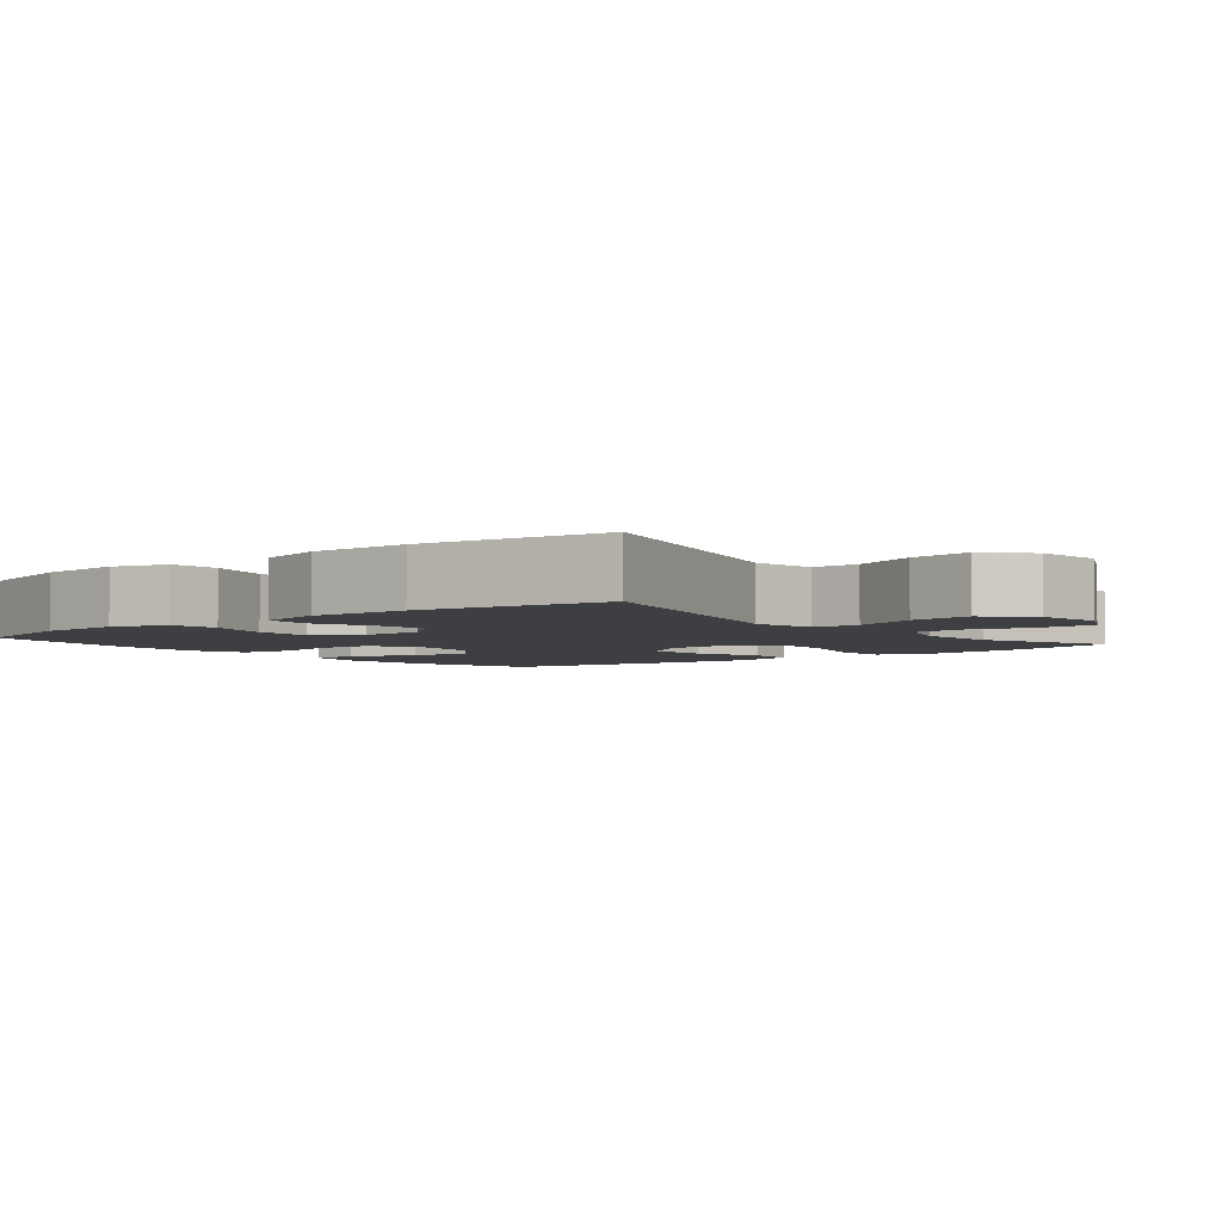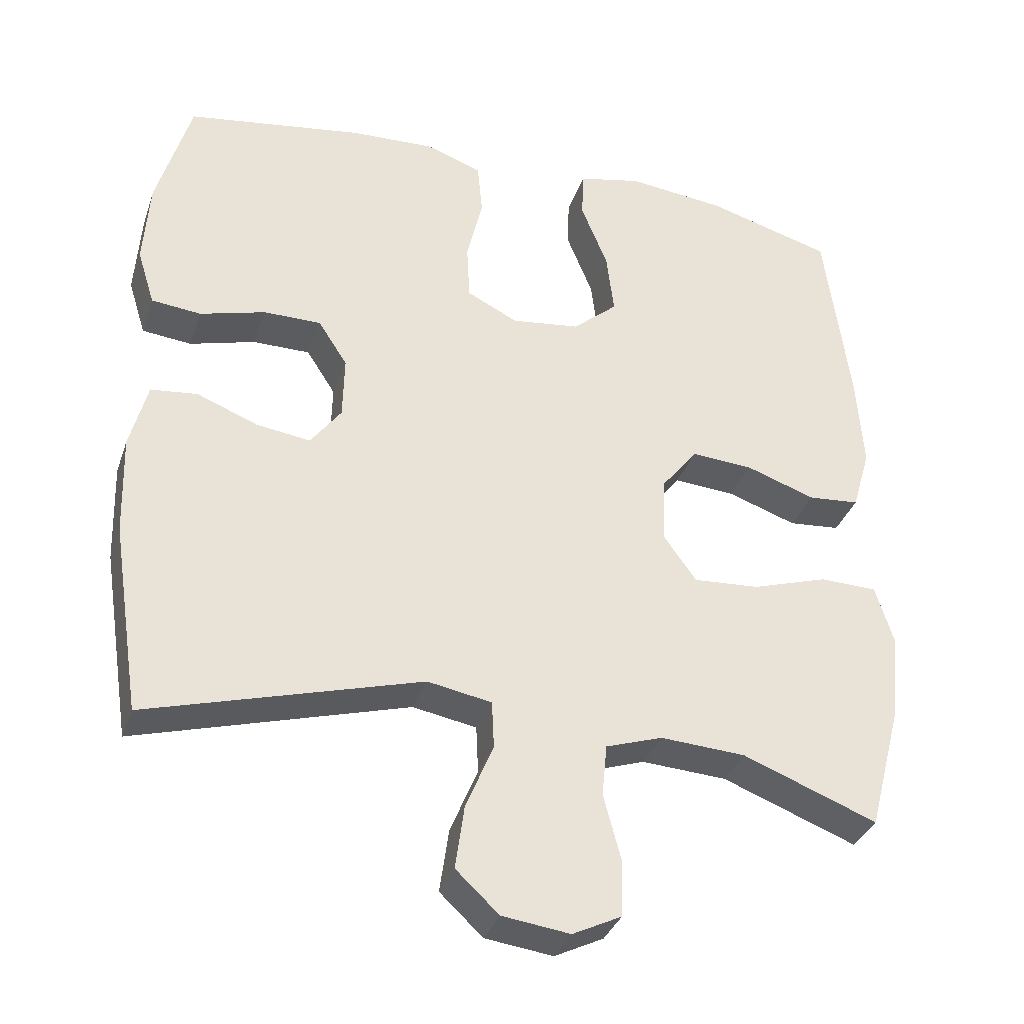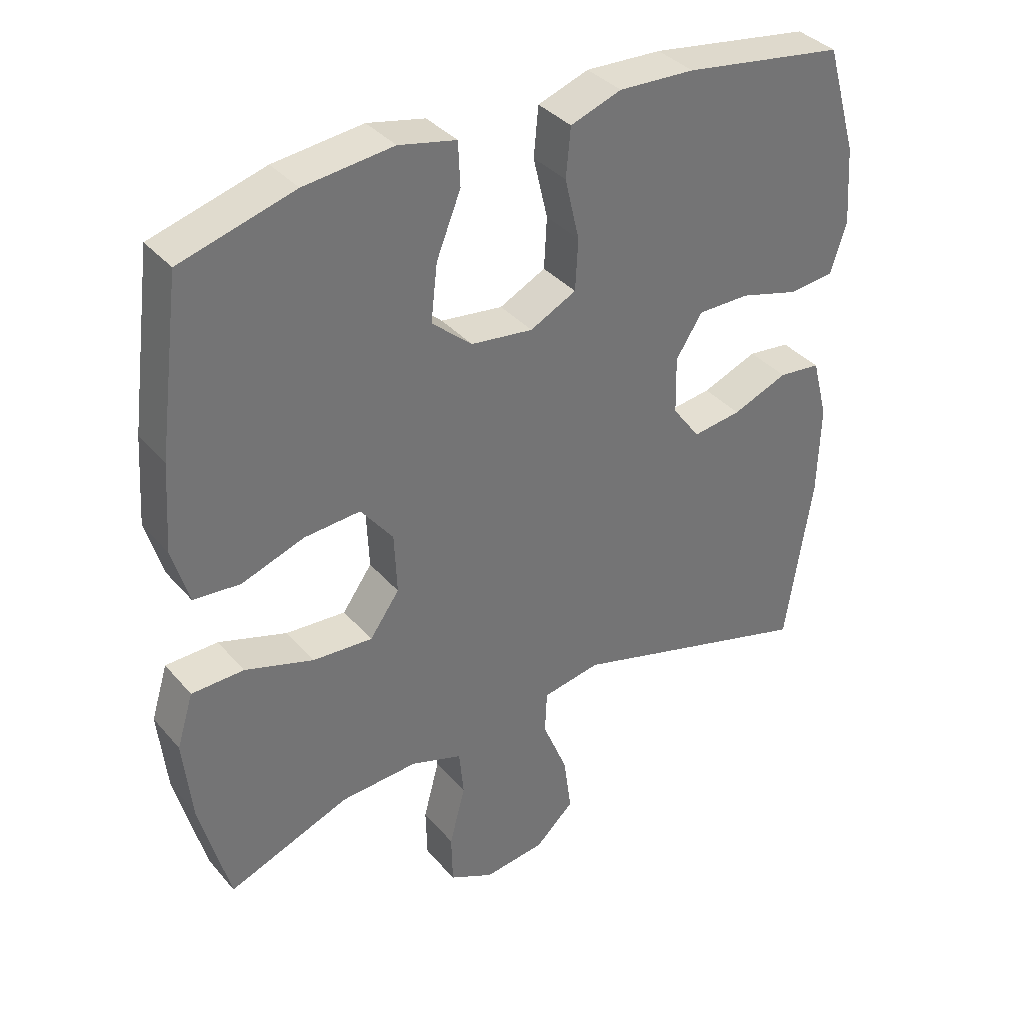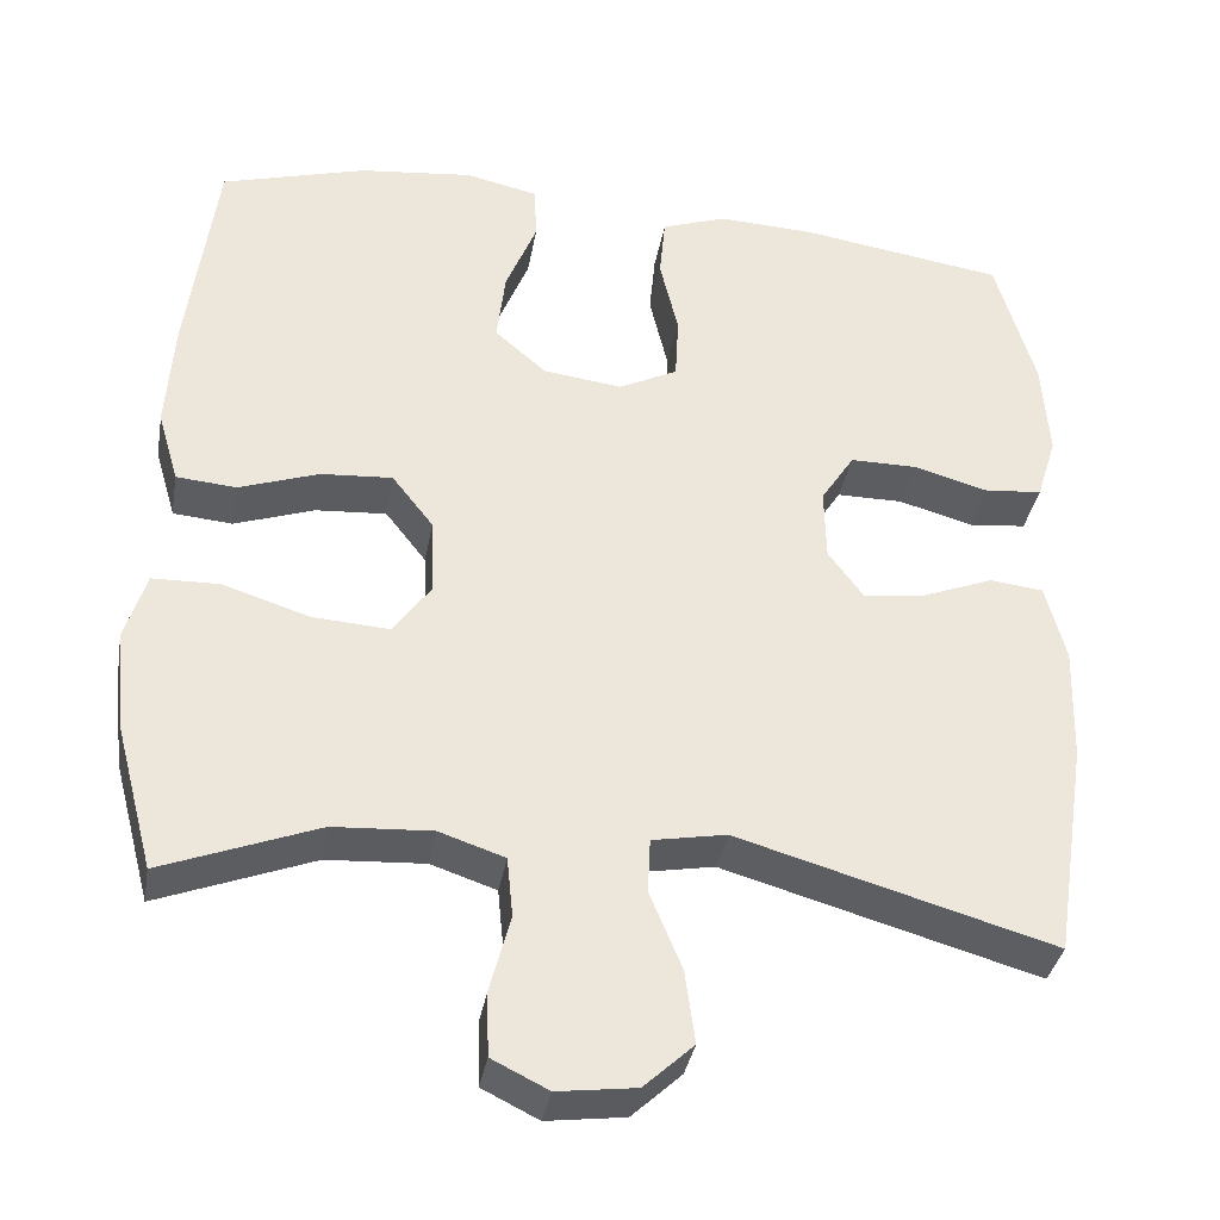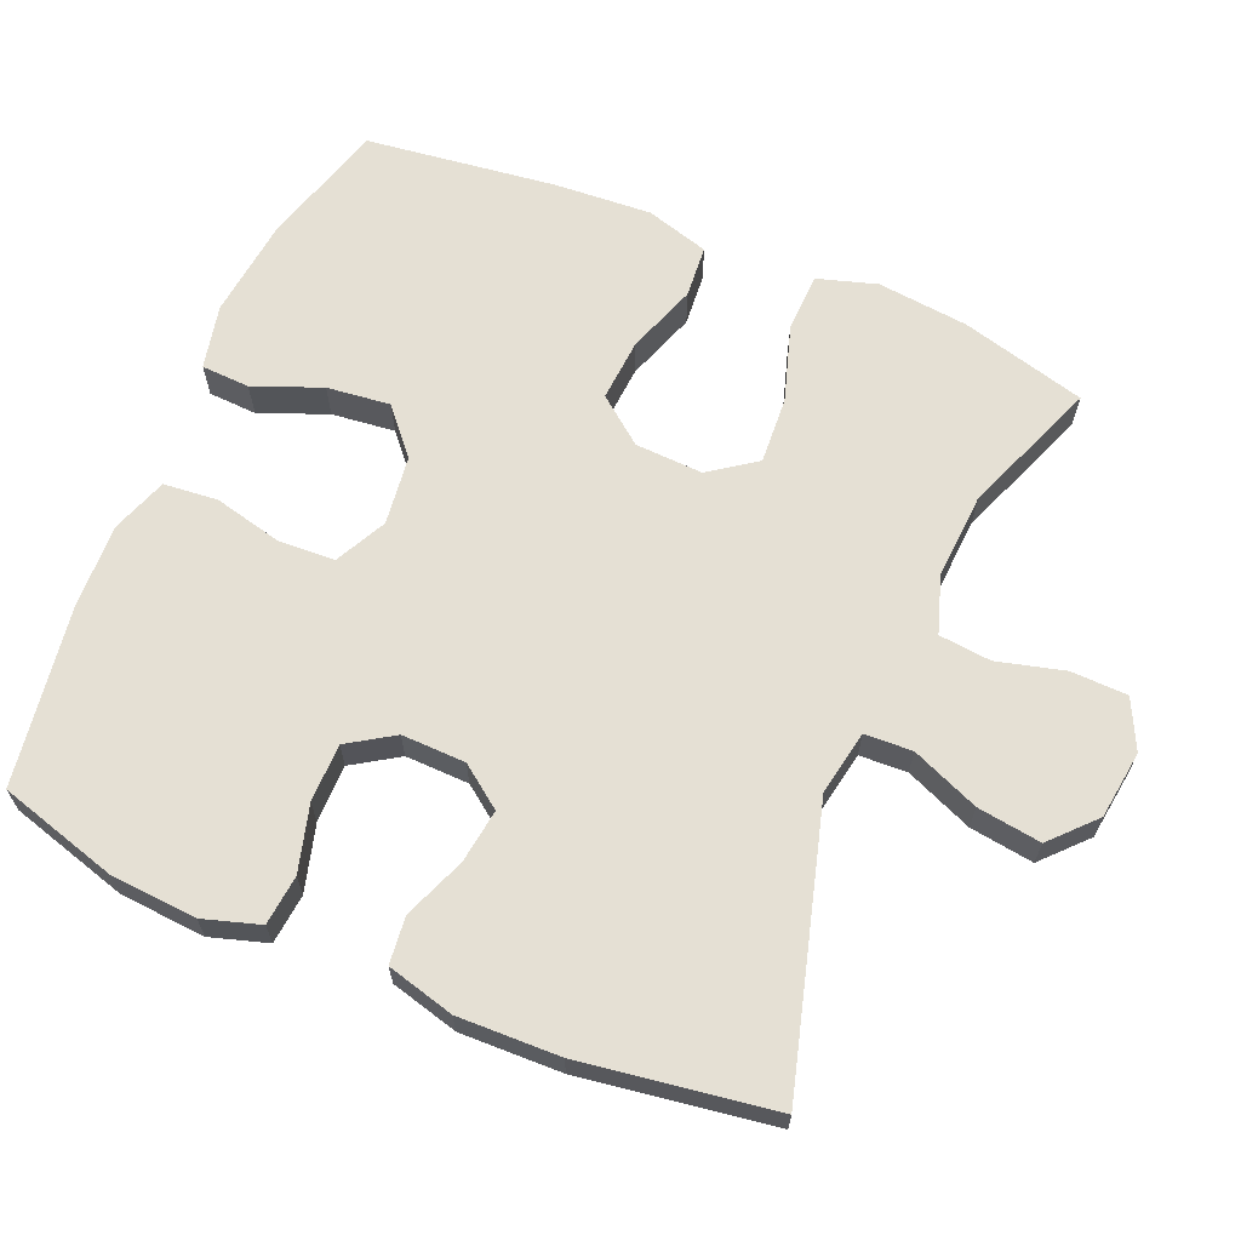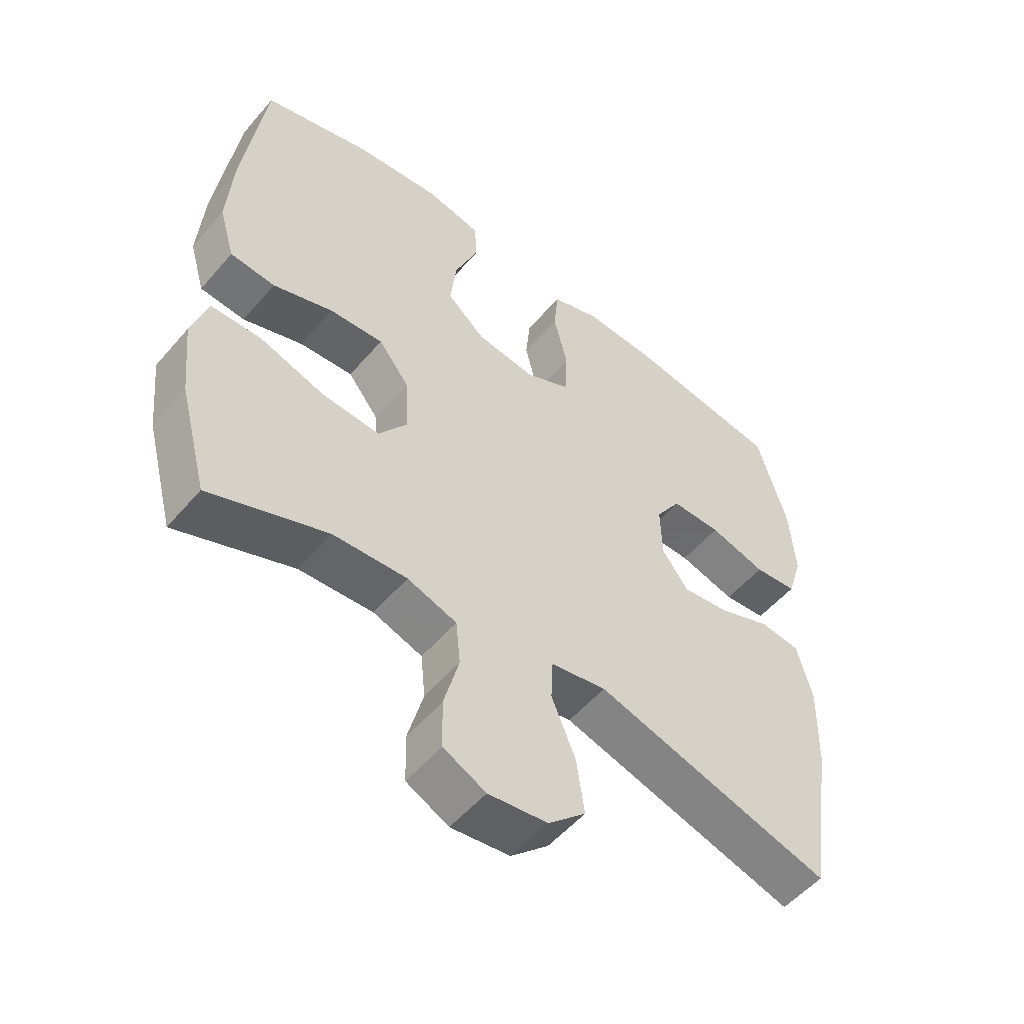
<metadata>
{"format":"obj","ext":"obj","renderer":"f3d","projection":"perspective","resolution":1024,"background":"white","views":[{"elev":-3.9,"azim":129.0,"up":"+Y"},{"elev":-34.4,"azim":162.4,"up":"+Z"},{"elev":36.3,"azim":-35.0,"up":"+Z"},{"elev":-35.9,"azim":-9.9,"up":"+Z"},{"elev":65.5,"azim":113.0,"up":"+Y"},{"elev":-53.5,"azim":-39.5,"up":"+Z"}]}
</metadata>
<code>
v 0.5 0.07 -0.5
v 0.125 0.07 -0.393
v 0.037 0.07 -0.409
v 0.034 0.07 -0.474
v 0.072 0.07 -0.566
v 0.084 0.07 -0.653
v 0.025 0.07 -0.708
v -0.068 0.07 -0.72
v -0.135 0.07 -0.687
v -0.137 0.07 -0.61
v -0.113 0.07 -0.519
v -0.12 0.07 -0.448
v -0.198 0.07 -0.422
v -0.315 0.07 -0.429
v -0.5 0.07 -0.5
v -0.545 0.07 -0.33
v -0.558 0.07 -0.206
v -0.533 0.07 -0.125
v -0.454 0.07 -0.123
v -0.35 0.07 -0.156
v -0.259 0.07 -0.162
v -0.214 0.07 -0.099
v -0.218 0.07 -0.007
v -0.267 0.07 0.056
v -0.352 0.07 0.05
v -0.447 0.07 0.017
v -0.518 0.07 0.023
v -0.543 0.07 0.109
v -0.534 0.07 0.241
v -0.5 0.07 0.5
v -0.328 0.07 0.549
v -0.193 0.07 0.564
v -0.106 0.07 0.545
v -0.103 0.07 0.479
v -0.14 0.07 0.387
v -0.15 0.07 0.301
v -0.089 0.07 0.248
v 0.005 0.07 0.236
v 0.075 0.07 0.271
v 0.079 0.07 0.348
v 0.057 0.07 0.441
v 0.064 0.07 0.515
v 0.141 0.07 0.542
v 0.256 0.07 0.537
v 0.5 0.07 0.5
v 0.547 0.07 0.337
v 0.555 0.07 0.22
v 0.531 0.07 0.143
v 0.463 0.07 0.136
v 0.373 0.07 0.161
v 0.294 0.07 0.161
v 0.254 0.07 0.099
v 0.256 0.07 0.012
v 0.298 0.07 -0.045
v 0.372 0.07 -0.035
v 0.456 0.07 -0.002
v 0.52 0.07 -0.009
v 0.544 0.07 -0.101
v 0.54 0.07 -0.239
v 0.5 0 -0.5
v 0.125 0 -0.393
v 0.037 0 -0.409
v 0.034 0 -0.474
v 0.072 0 -0.566
v 0.084 0 -0.653
v 0.025 0 -0.708
v -0.068 0 -0.72
v -0.135 0 -0.687
v -0.137 0 -0.61
v -0.113 0 -0.519
v -0.12 0 -0.448
v -0.198 0 -0.422
v -0.315 0 -0.429
v -0.5 0 -0.5
v -0.545 0 -0.33
v -0.558 0 -0.206
v -0.533 0 -0.125
v -0.454 0 -0.123
v -0.35 0 -0.156
v -0.259 0 -0.162
v -0.214 0 -0.099
v -0.218 0 -0.007
v -0.267 0 0.056
v -0.352 0 0.05
v -0.447 0 0.017
v -0.518 0 0.023
v -0.543 0 0.109
v -0.534 0 0.241
v -0.5 0 0.5
v -0.328 0 0.549
v -0.193 0 0.564
v -0.106 0 0.545
v -0.103 0 0.479
v -0.14 0 0.387
v -0.15 0 0.301
v -0.089 0 0.248
v 0.005 0 0.236
v 0.075 0 0.271
v 0.079 0 0.348
v 0.057 0 0.441
v 0.064 0 0.515
v 0.141 0 0.542
v 0.256 0 0.537
v 0.5 0 0.5
v 0.547 0 0.337
v 0.555 0 0.22
v 0.531 0 0.143
v 0.463 0 0.136
v 0.373 0 0.161
v 0.294 0 0.161
v 0.254 0 0.099
v 0.256 0 0.012
v 0.298 0 -0.045
v 0.372 0 -0.035
v 0.456 0 -0.002
v 0.52 0 -0.009
v 0.544 0 -0.101
v 0.54 0 -0.239
f 58 59 1 2
f 55 56 57 58
f 54 55 58 2
f 53 54 2 3
f 52 53 3
f 47 48 49 50
f 47 50 51
f 46 47 51
f 45 46 51
f 44 45 51 52
f 40 41 42 43
f 39 40 43 44
f 32 33 34 35
f 32 35 36
f 31 32 36
f 30 31 36
f 29 30 36 37
f 25 26 27 28
f 24 25 28 29
f 17 18 19 20
f 17 20 21
f 14 15 16 17
f 13 14 17 21
f 12 13 21 22
f 8 9 10 11
f 8 11 12
f 7 8 12
f 4 5 6 7
f 4 7 12 22
f 39 44 52 3
f 24 29 37 38
f 23 24 38 39
f 3 4 22 23
f 3 23 39
f 61 60 118 117
f 117 116 115 114
f 61 117 114 113
f 62 61 113 112
f 62 112 111
f 109 108 107 106
f 110 109 106
f 110 106 105
f 110 105 104
f 111 110 104 103
f 102 101 100 99
f 103 102 99 98
f 94 93 92 91
f 95 94 91
f 95 91 90
f 95 90 89
f 96 95 89 88
f 87 86 85 84
f 88 87 84 83
f 79 78 77 76
f 80 79 76
f 76 75 74 73
f 80 76 73 72
f 81 80 72 71
f 70 69 68 67
f 71 70 67
f 71 67 66
f 66 65 64 63
f 81 71 66 63
f 62 111 103 98
f 97 96 88 83
f 98 97 83 82
f 82 81 63 62
f 98 82 62
f 1 60 61 2
f 2 61 62 3
f 3 62 63 4
f 4 63 64 5
f 5 64 65 6
f 6 65 66 7
f 7 66 67 8
f 8 67 68 9
f 9 68 69 10
f 10 69 70 11
f 11 70 71 12
f 12 71 72 13
f 13 72 73 14
f 14 73 74 15
f 15 74 75 16
f 16 75 76 17
f 17 76 77 18
f 18 77 78 19
f 19 78 79 20
f 20 79 80 21
f 21 80 81 22
f 22 81 82 23
f 23 82 83 24
f 24 83 84 25
f 25 84 85 26
f 26 85 86 27
f 27 86 87 28
f 28 87 88 29
f 29 88 89 30
f 30 89 90 31
f 31 90 91 32
f 32 91 92 33
f 33 92 93 34
f 34 93 94 35
f 35 94 95 36
f 36 95 96 37
f 37 96 97 38
f 38 97 98 39
f 39 98 99 40
f 40 99 100 41
f 41 100 101 42
f 42 101 102 43
f 43 102 103 44
f 44 103 104 45
f 45 104 105 46
f 46 105 106 47
f 47 106 107 48
f 48 107 108 49
f 49 108 109 50
f 50 109 110 51
f 51 110 111 52
f 52 111 112 53
f 53 112 113 54
f 54 113 114 55
f 55 114 115 56
f 56 115 116 57
f 57 116 117 58
f 58 117 118 59
f 59 118 60 1

</code>
